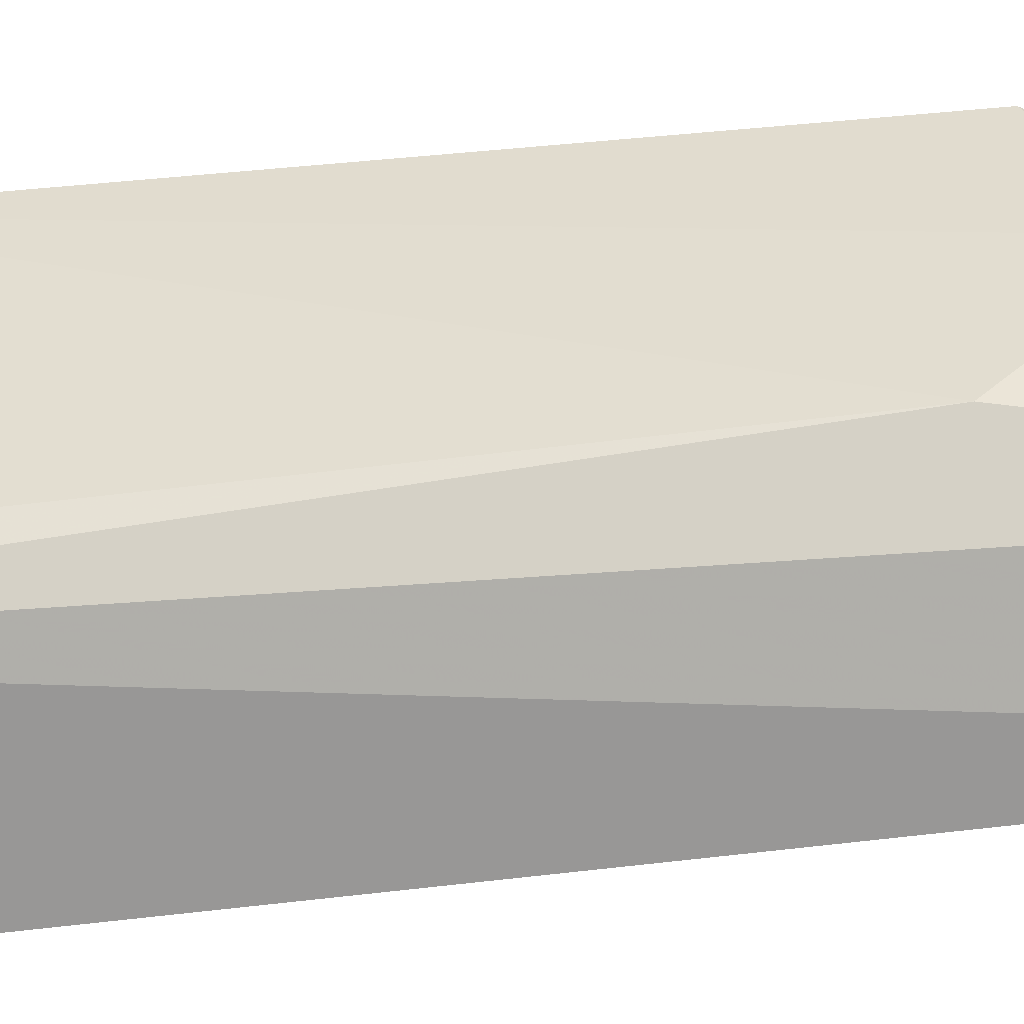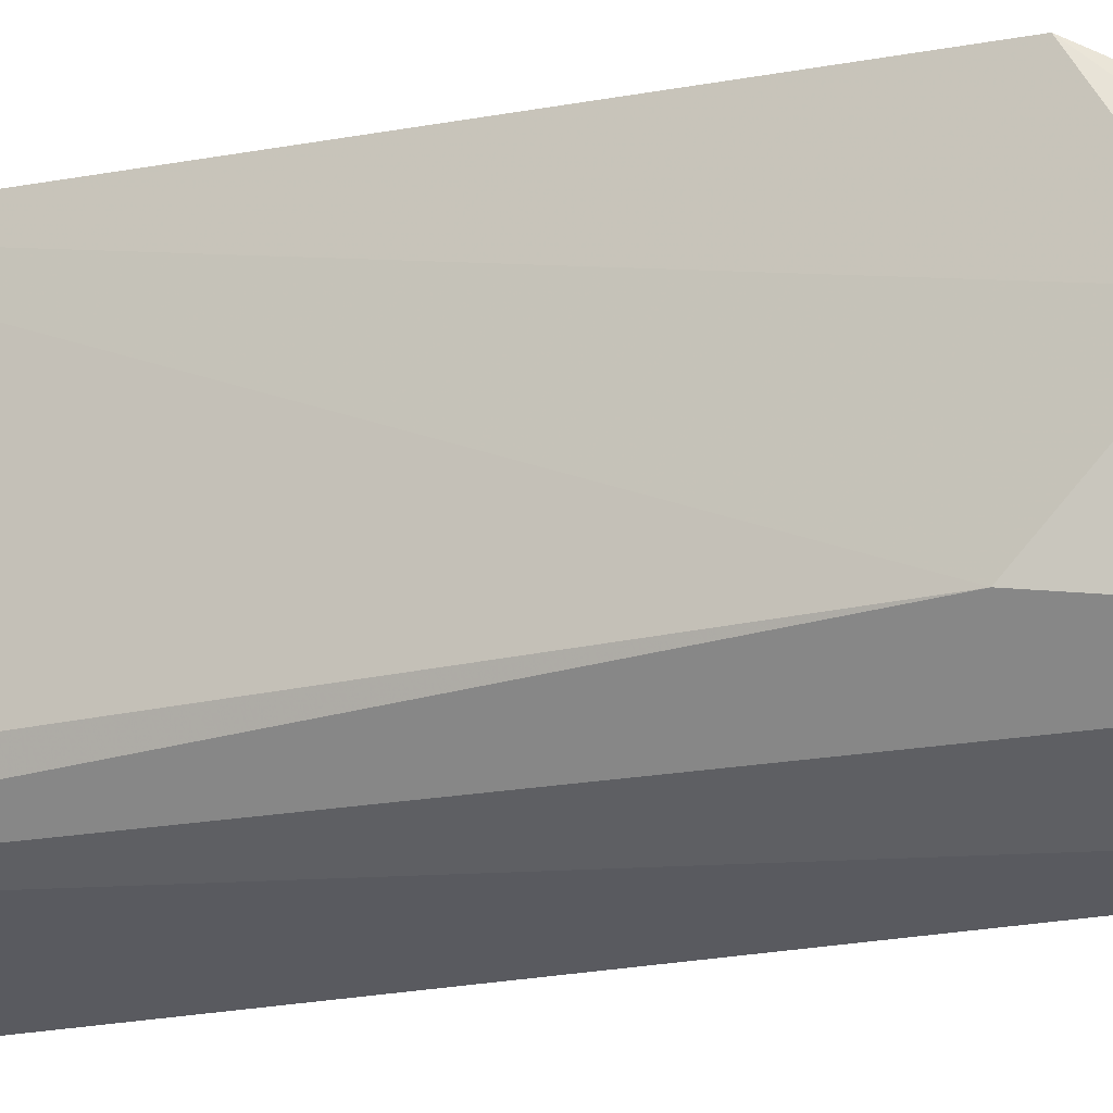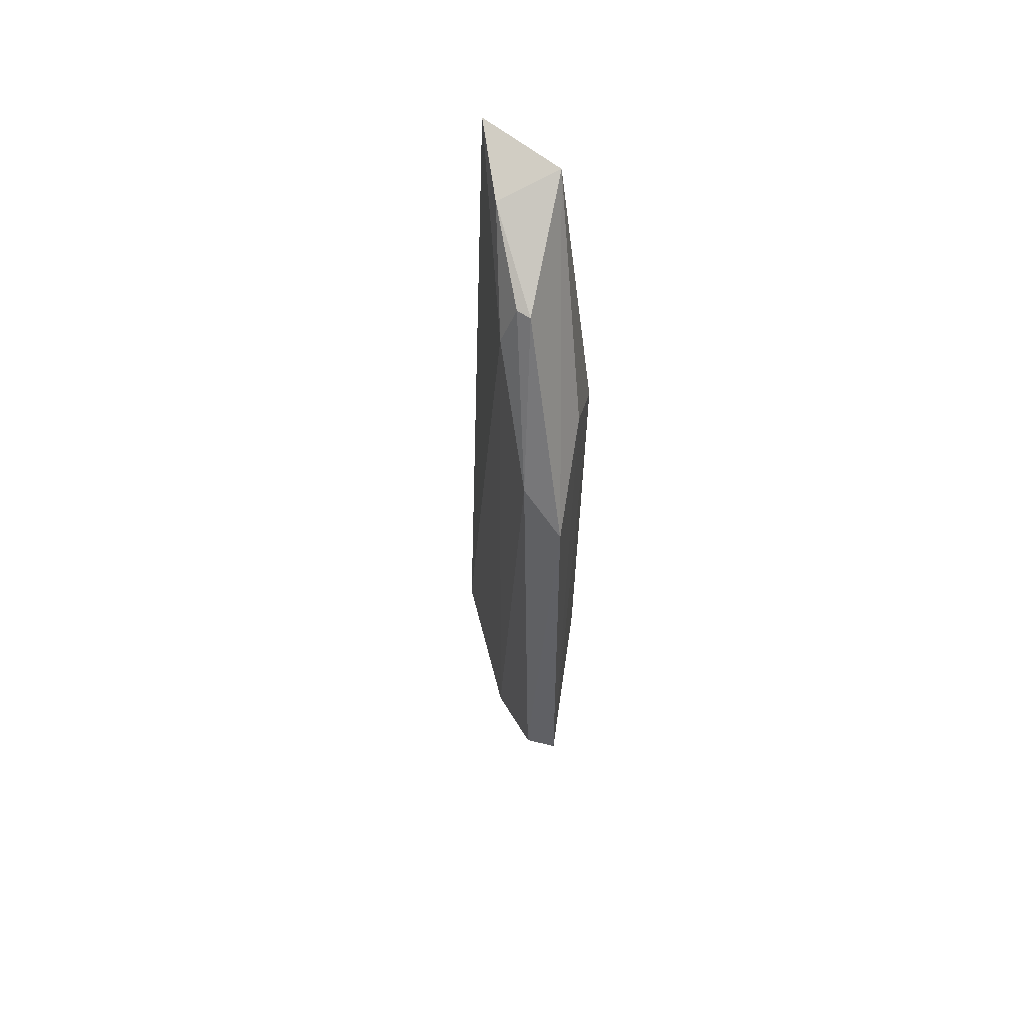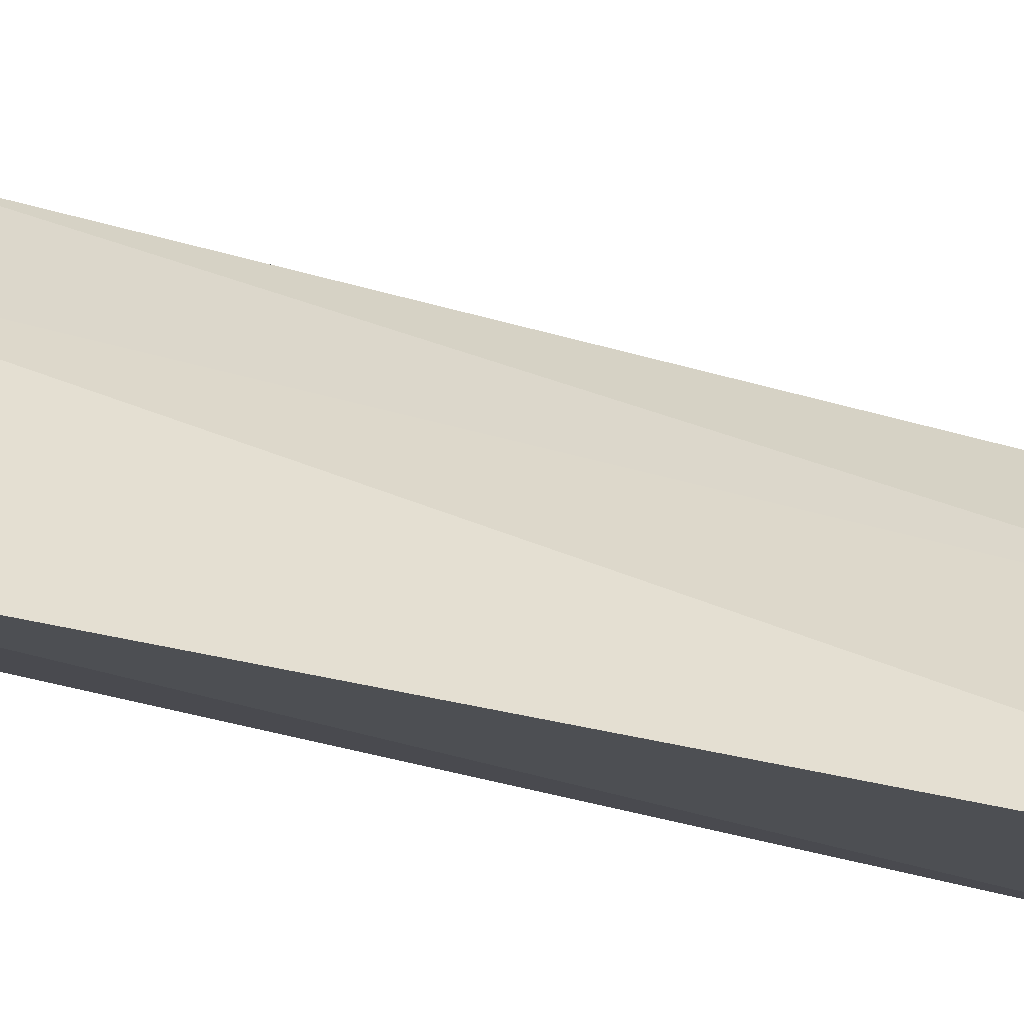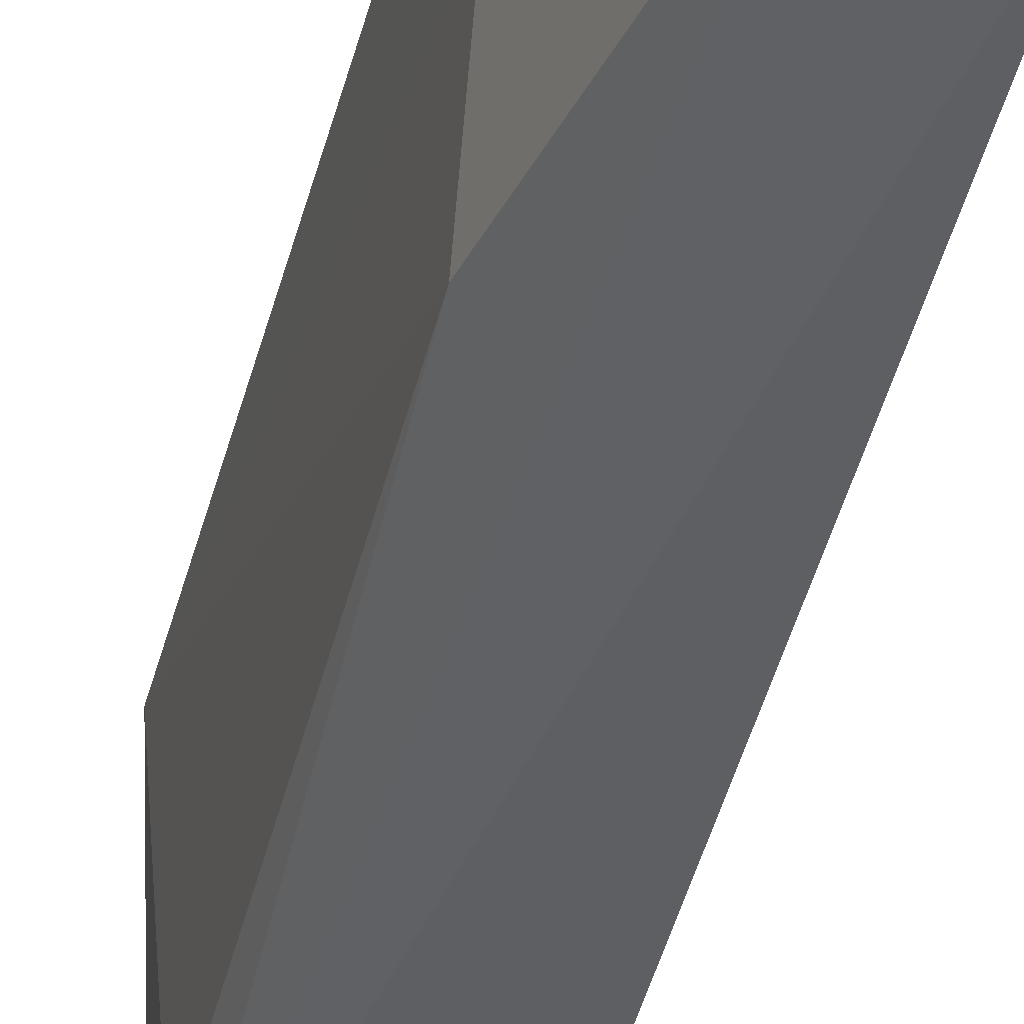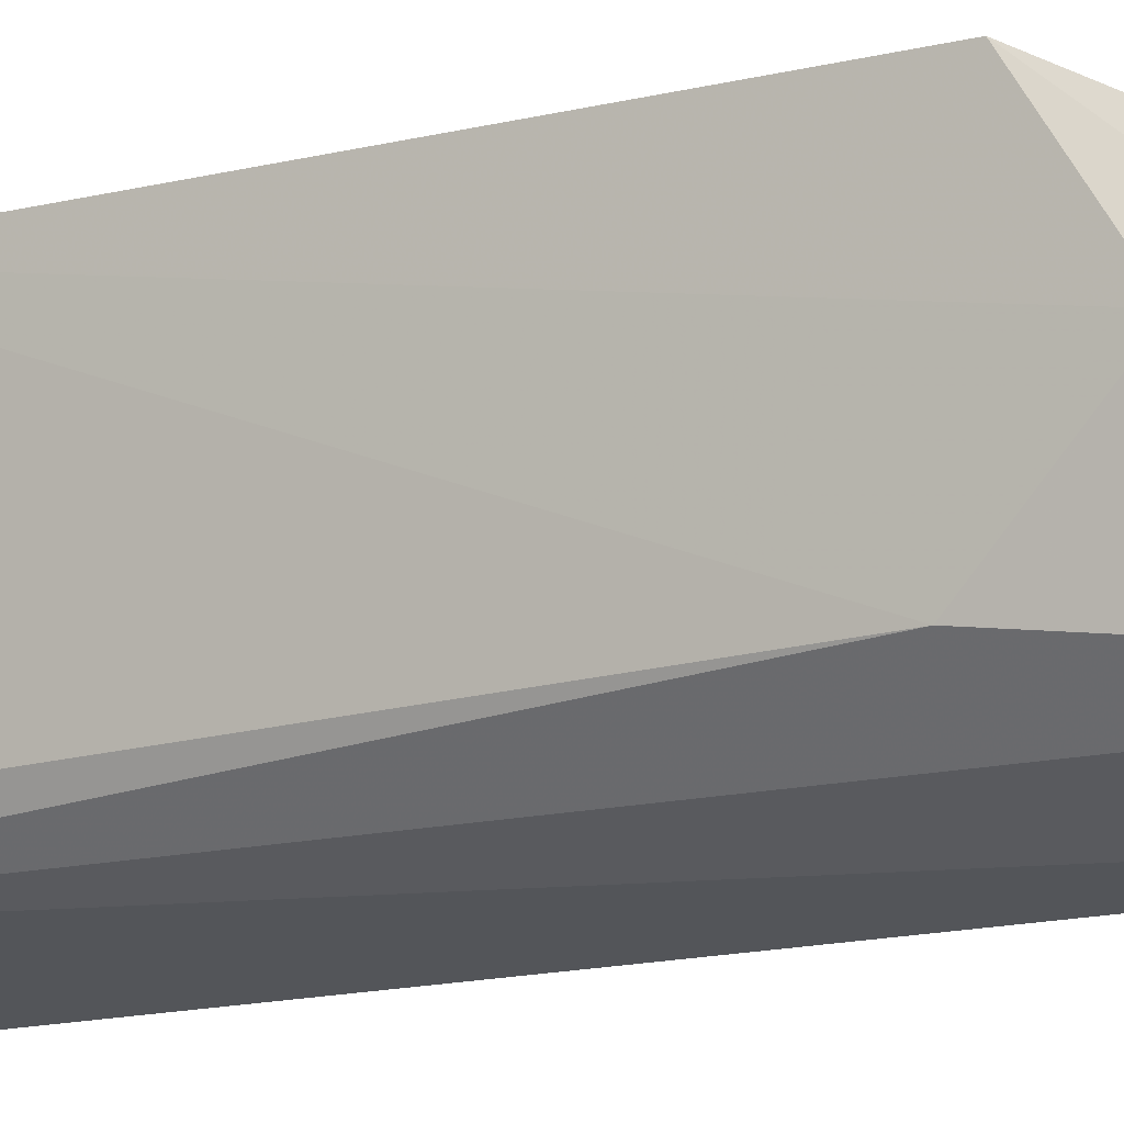
<metadata>
{"format":"obj","ext":"obj","renderer":"f3d","projection":"perspective","resolution":1024,"background":"white","views":[{"elev":-58.3,"azim":96.8,"up":"+Z"},{"elev":-22.6,"azim":110.8,"up":"+Z"},{"elev":60.9,"azim":16.2,"up":"+Y"},{"elev":-27.7,"azim":-117.7,"up":"+Z"},{"elev":-42.2,"azim":166.4,"up":"+Z"},{"elev":-15.8,"azim":120.6,"up":"+Z"}]}
</metadata>
<code>
v 0.01743 -0.05231 0.4866
v 0.01764 -0.05664 0.463
v 0.02269 0.03748 0.4929
v 0.001583 0.07395 0.4568
v -0.001752 -0.05673 0.4593
v 0.01321 0.07279 0.4611
v 0.02367 -0.03376 0.4943
v 0.01009 -0.05412 0.48
v 0.01994 0.03294 0.4669
v 0.0122 0.06435 0.4776
v 0.01873 -0.03833 0.4926
v 0.02129 0.04542 0.4791
v 0.01957 -0.04112 0.4667
v 0.006268 0.07055 0.4666
v 0.01414 0.06426 0.4781
v 0.01037 0.05886 0.4789
v 0.01689 0.04272 0.4902
f 5 4 2
f 6 2 4
f 7 1 2
f 8 5 2
f 8 2 1
f 9 2 6
f 11 7 3
f 11 8 1
f 11 1 7
f 12 9 6
f 12 6 3
f 12 3 7
f 12 7 9
f 13 9 7
f 13 7 2
f 13 2 9
f 14 6 4
f 15 3 6
f 15 14 10
f 15 6 14
f 16 5 8
f 16 10 14
f 16 14 4
f 16 4 5
f 17 15 10
f 17 3 15
f 17 10 16
f 17 11 3
f 17 16 8
f 17 8 11

</code>
